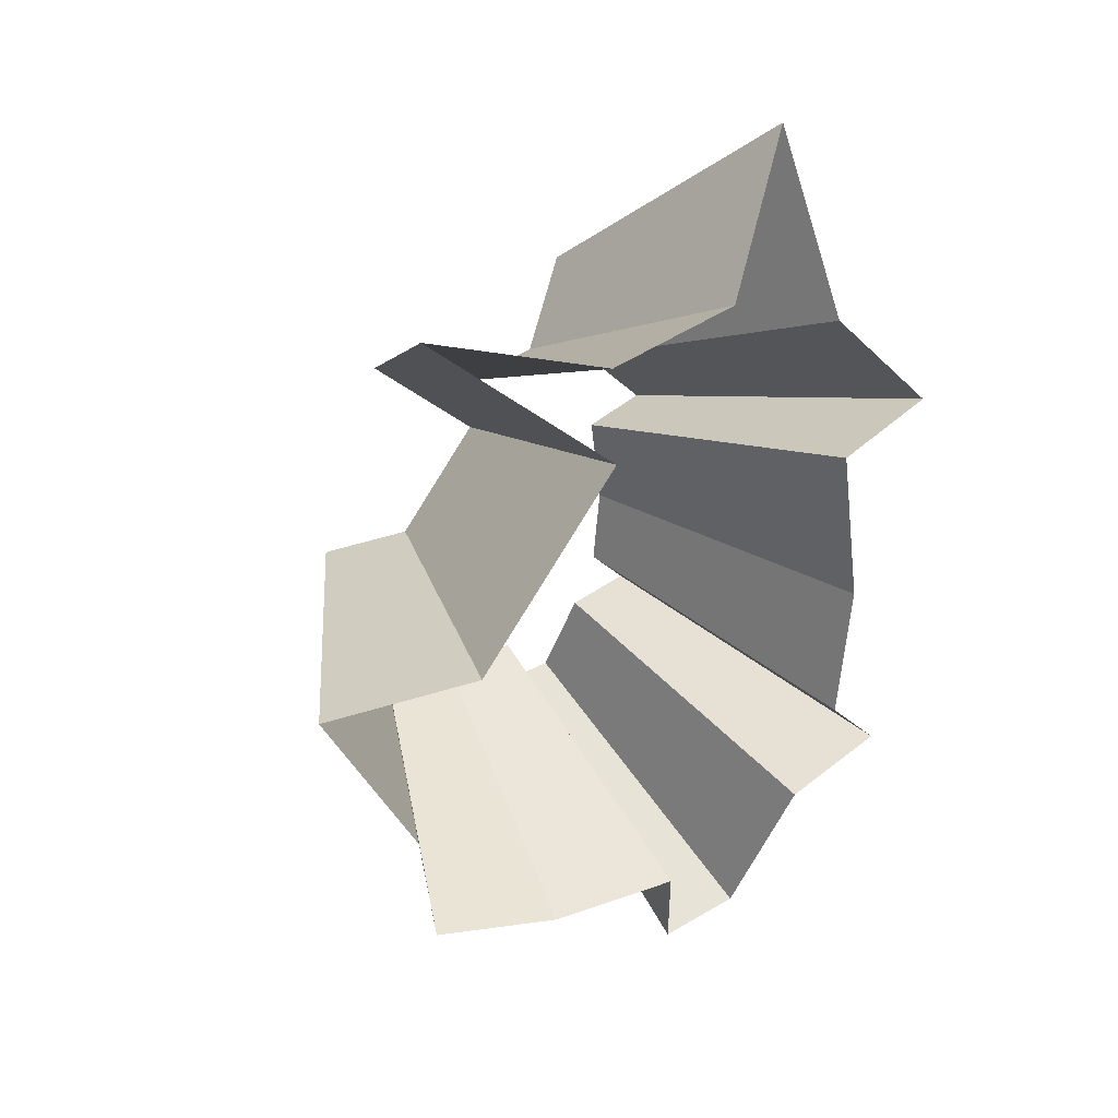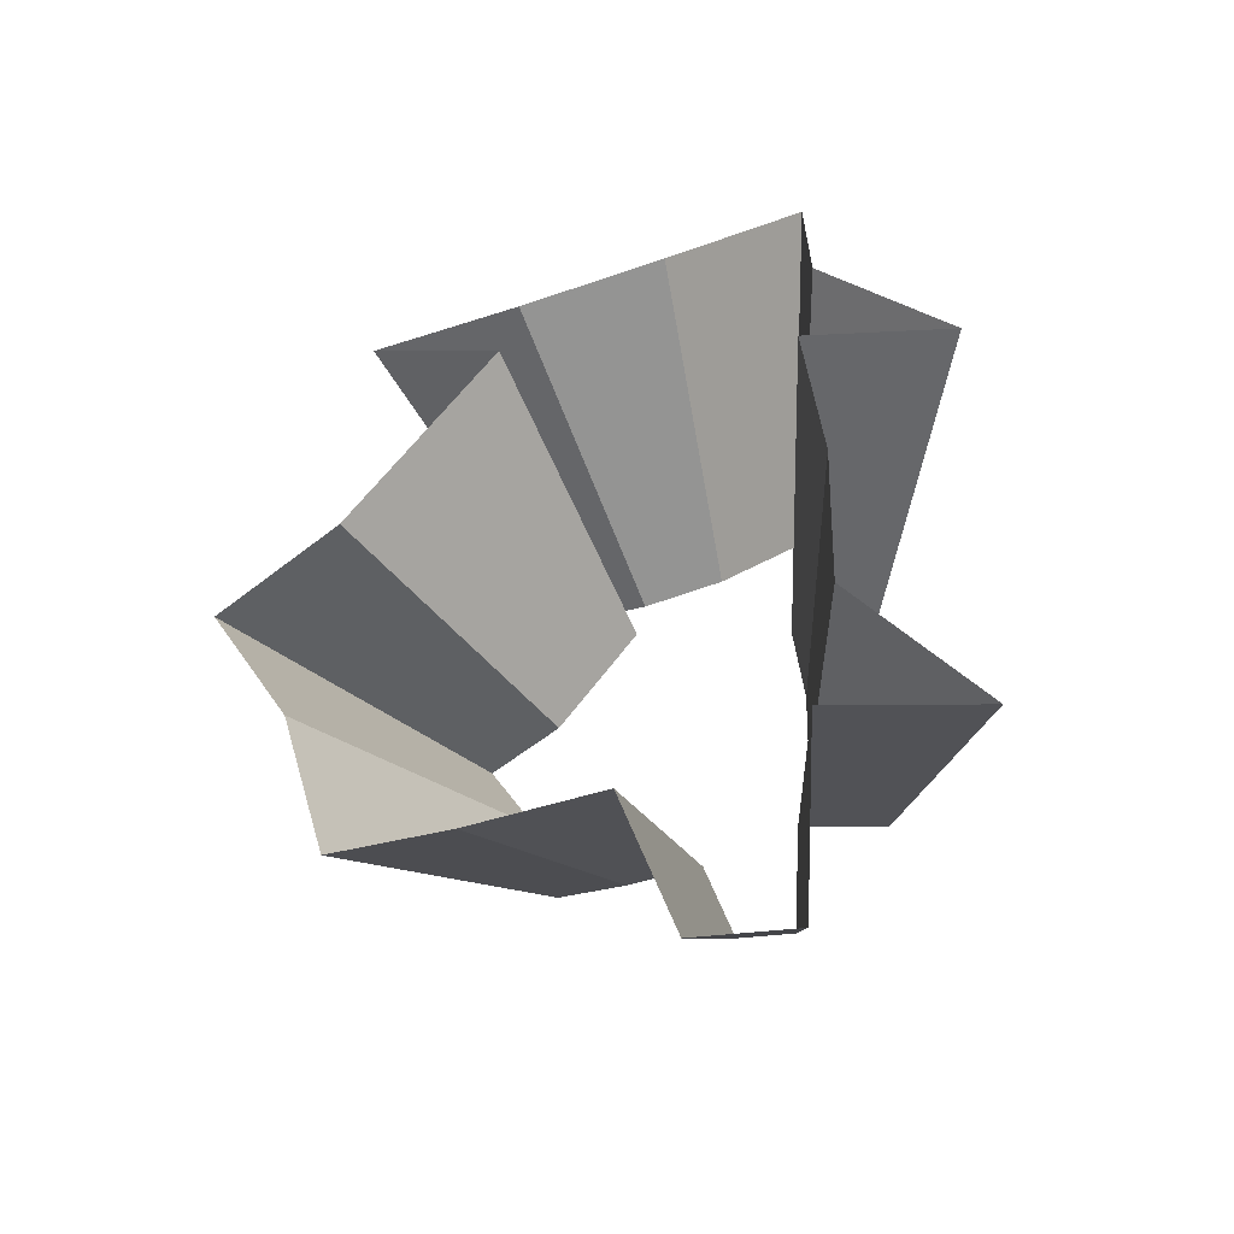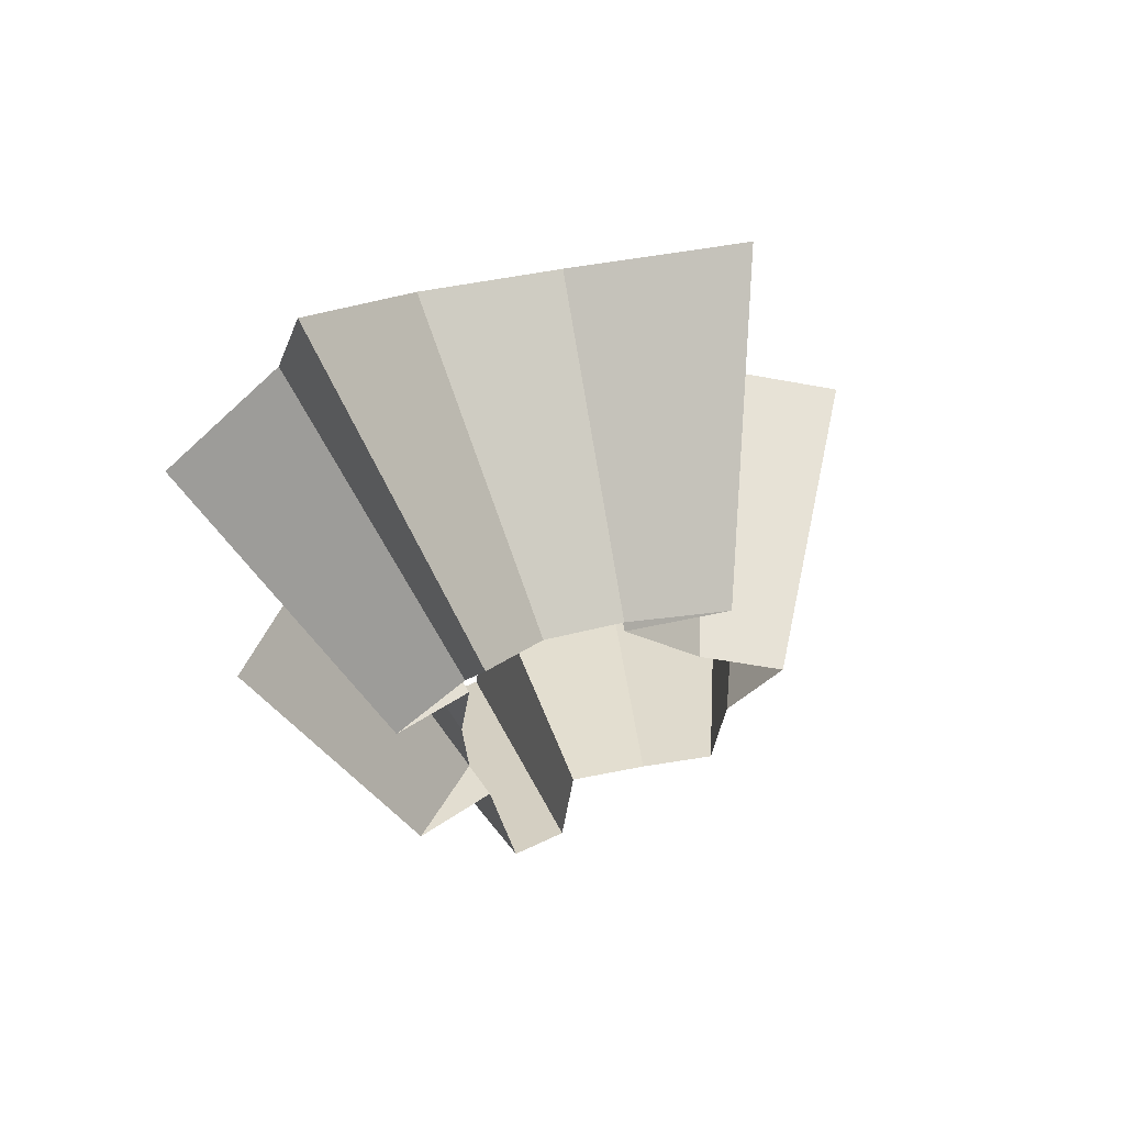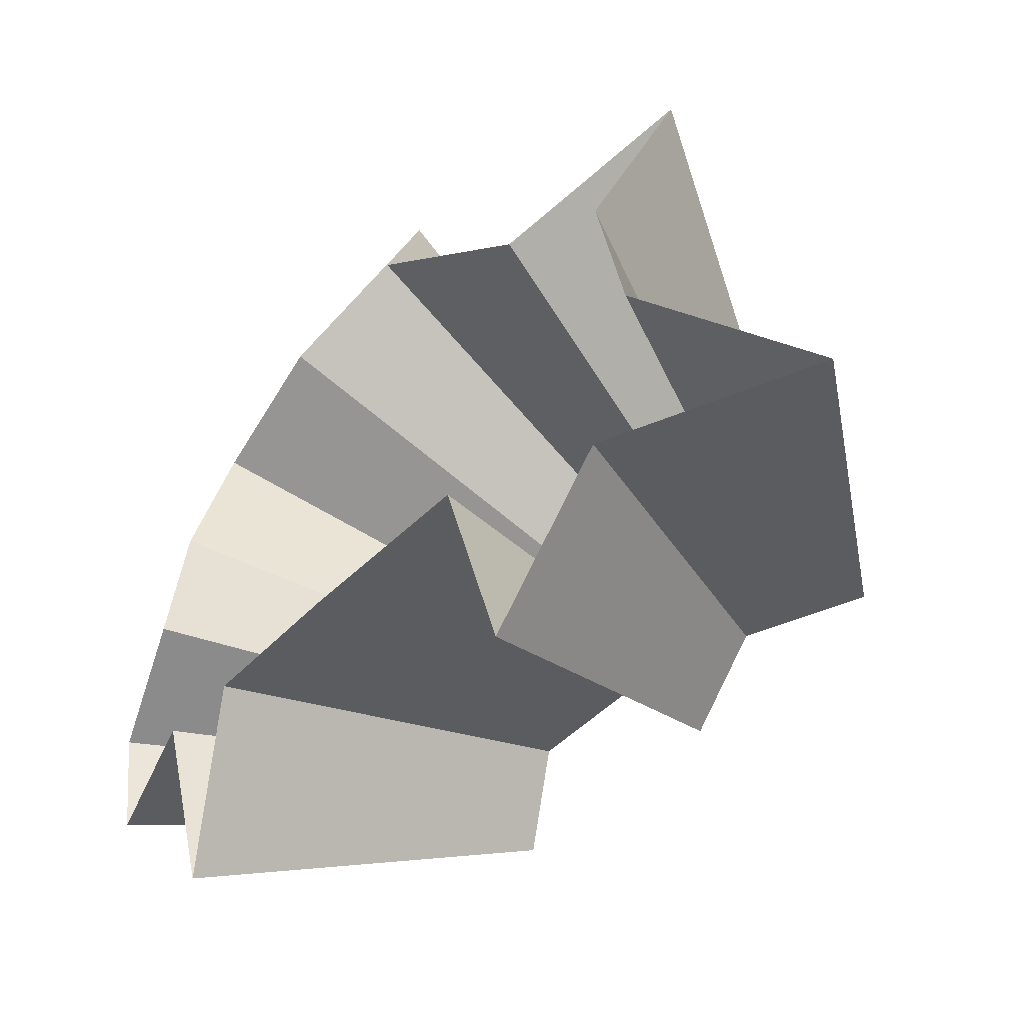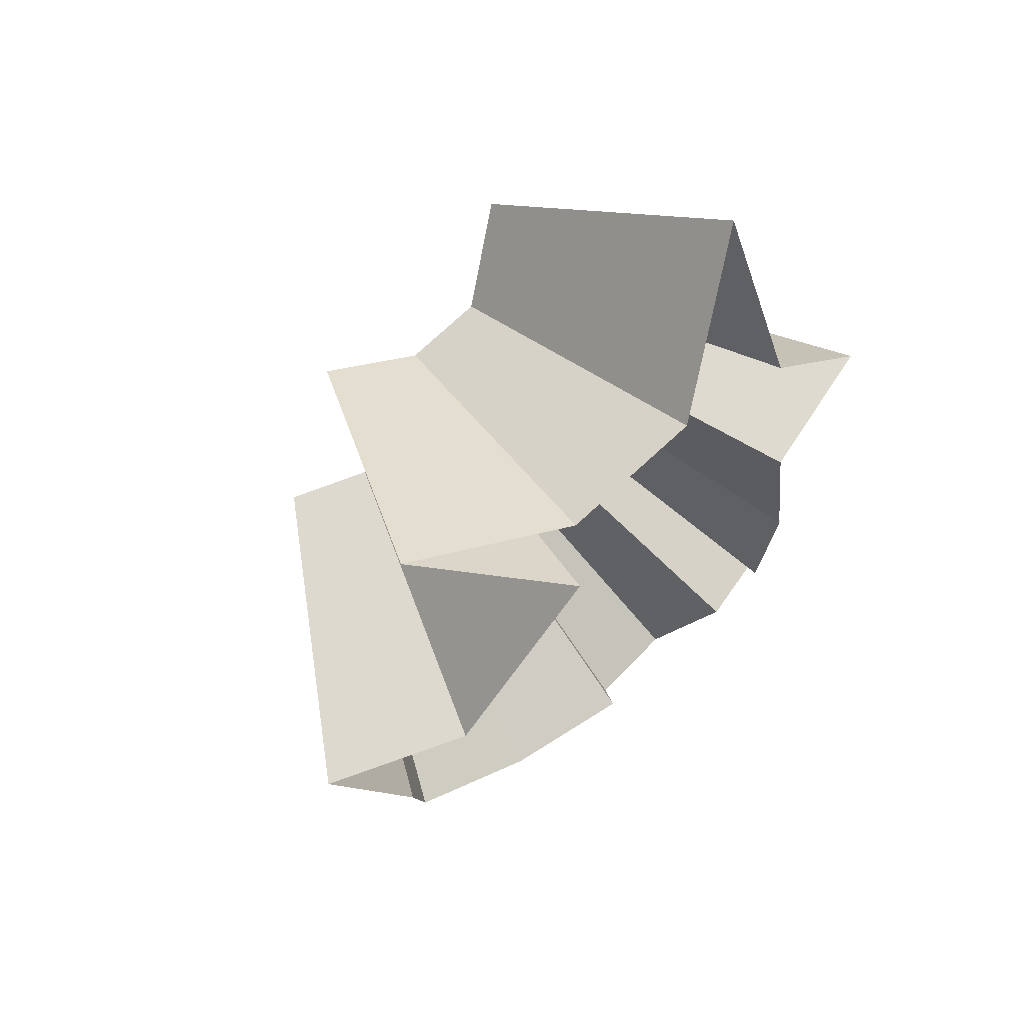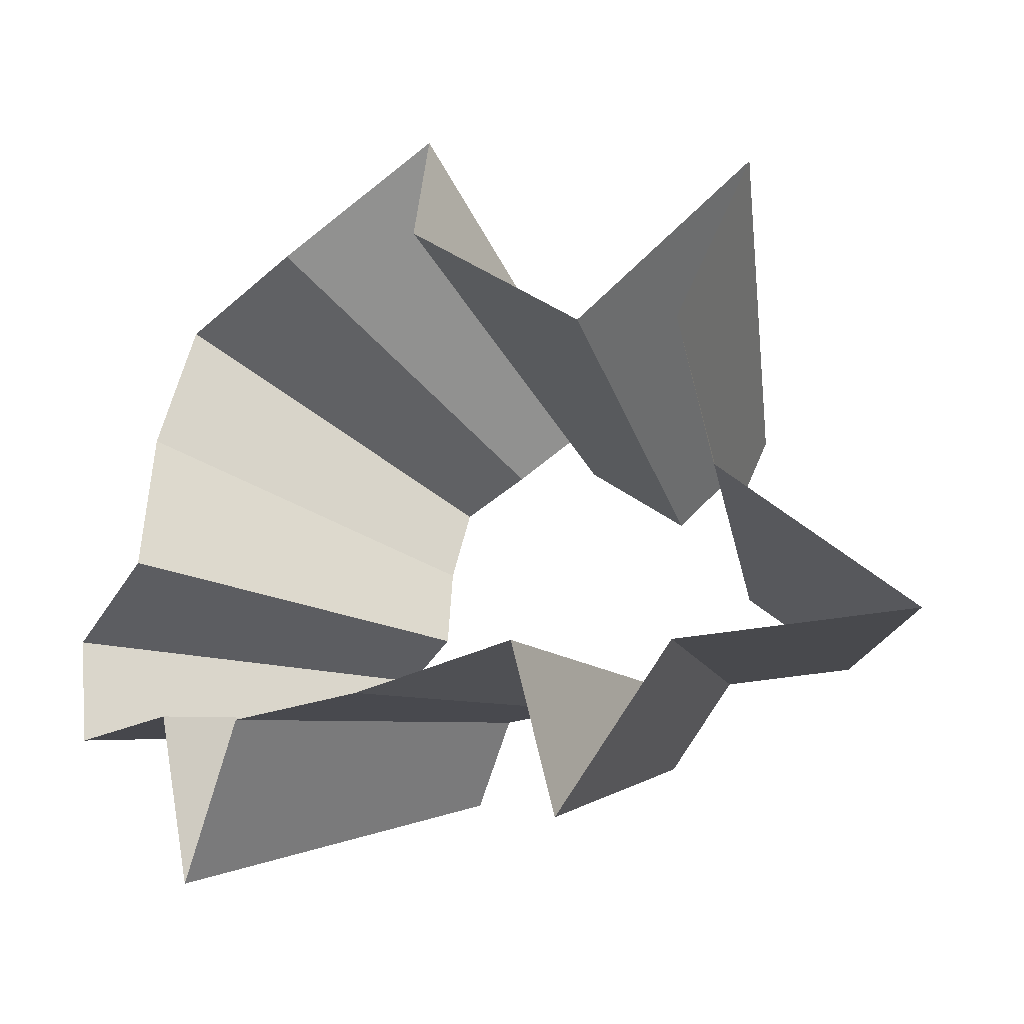
<metadata>
{"format":"obj","ext":"obj","renderer":"f3d","projection":"perspective","resolution":1024,"background":"white","views":[{"elev":25.6,"azim":53.4,"up":"+Y"},{"elev":-42.0,"azim":102.8,"up":"+Y"},{"elev":62.2,"azim":-110.1,"up":"+Y"},{"elev":-45.6,"azim":135.9,"up":"+Z"},{"elev":61.6,"azim":48.8,"up":"+Y"},{"elev":-22.7,"azim":123.1,"up":"+Z"}]}
</metadata>
<code>
g shard7
v 0.3611 -0.1719 0.1618
v 0.3781 -0.1809 0.092
v 0.3764 -0.09697 0.1813
v 0.3888 -0.1791 0.01696
v 0.399 0.003304 0.1544
v 0.3639 -0.01264 0.2308
v 0.3594 -0.2427 -0.006322
v 0.3538 -0.2419 -0.06099
v 0.3931 -0.1516 -0.07398
v 0.4065 -0.09293 -0.08971
v 0.3724 -0.1495 -0.1563
v 0.4139 -0.01495 -0.09223
v 0.4116 0.07062 -0.0819
v 0.3901 0.08003 -0.1613
v 0.392 0.1431 -0.08976
v 0.3944 0.1687 -0.01187
v 0.3483 0.2446 -0.08182
v 0.4058 0.1044 0.07409
v 0.3936 0.1513 0.06793
v 0.3599 0.1755 0.1605
v 0.6806 -0.3257 0.1656
v 0.6499 -0.3095 0.2912
v 0.6776 -0.1745 0.3263
v 0.6999 -0.3225 0.03052
v 0.655 -0.02275 0.4155
v 0.7183 0.005946 0.278
v 0.6368 -0.4354 -0.1098
v 0.6469 -0.4369 -0.01138
v 0.7077 -0.2728 -0.1332
v 0.6703 -0.2691 -0.2813
v 0.7316 -0.1673 -0.1615
v 0.745 -0.02692 -0.166
v 0.7409 0.1271 -0.1474
v 0.7021 0.1441 -0.2903
v 0.7055 0.2576 -0.1616
v 0.627 0.4403 -0.1473
v 0.7099 0.3037 -0.02136
v 0.7305 0.1879 0.1334
v 0.7085 0.2724 0.1223
v 0.6478 0.3159 0.2889
v 0.3611 -0.1719 0.1618
v 0.6499 -0.3095 0.2912
v 0.6806 -0.3257 0.1656
v 0.3781 -0.1809 0.092
v 0.3764 -0.09697 0.1813
v 0.6776 -0.1745 0.3263
v 0.3639 -0.01264 0.2308
v 0.655 -0.02275 0.4155
v 0.3594 -0.2427 -0.006322
v 0.6469 -0.4369 -0.01138
v 0.6999 -0.3225 0.03052
v 0.3888 -0.1791 0.01696
v 0.6368 -0.4354 -0.1098
v 0.3538 -0.2419 -0.06099
v 0.7077 -0.2728 -0.1332
v 0.3931 -0.1516 -0.07398
v 0.6703 -0.2691 -0.2813
v 0.3724 -0.1495 -0.1563
v 0.7316 -0.1673 -0.1615
v 0.4065 -0.09293 -0.08971
v 0.745 -0.02692 -0.166
v 0.4139 -0.01495 -0.09223
v 0.7409 0.1271 -0.1474
v 0.4116 0.07062 -0.0819
v 0.7021 0.1441 -0.2903
v 0.3901 0.08003 -0.1613
v 0.7055 0.2576 -0.1616
v 0.392 0.1431 -0.08976
v 0.627 0.4403 -0.1473
v 0.3483 0.2446 -0.08182
v 0.399 0.003304 0.1544
v 0.7183 0.005946 0.278
v 0.7099 0.3037 -0.02136
v 0.3944 0.1687 -0.01187
v 0.4058 0.1044 0.07409
v 0.7305 0.1879 0.1334
v 0.3599 0.1755 0.1605
v 0.6478 0.3159 0.2889
v 0.7085 0.2724 0.1223
v 0.3936 0.1513 0.06793
g shard7_0
f 22 21 2
f 1 22 2
f 23 42 41
f 3 23 41
f 43 24 4
f 44 43 4
f 25 46 45
f 6 25 45
f 26 48 47
f 5 26 47
f 28 27 8
f 7 28 8
f 51 50 49
f 52 51 49
f 53 29 9
f 54 53 9
f 55 30 11
f 56 55 11
f 57 31 10
f 58 57 10
f 59 32 12
f 60 59 12
f 61 33 13
f 62 61 13
f 63 34 14
f 64 63 14
f 65 35 15
f 66 65 15
f 67 36 17
f 68 67 17
f 69 37 16
f 70 69 16
f 38 72 71
f 18 38 71
f 73 39 19
f 74 73 19
f 40 76 75
f 20 40 75
f 79 78 77
f 80 79 77

</code>
